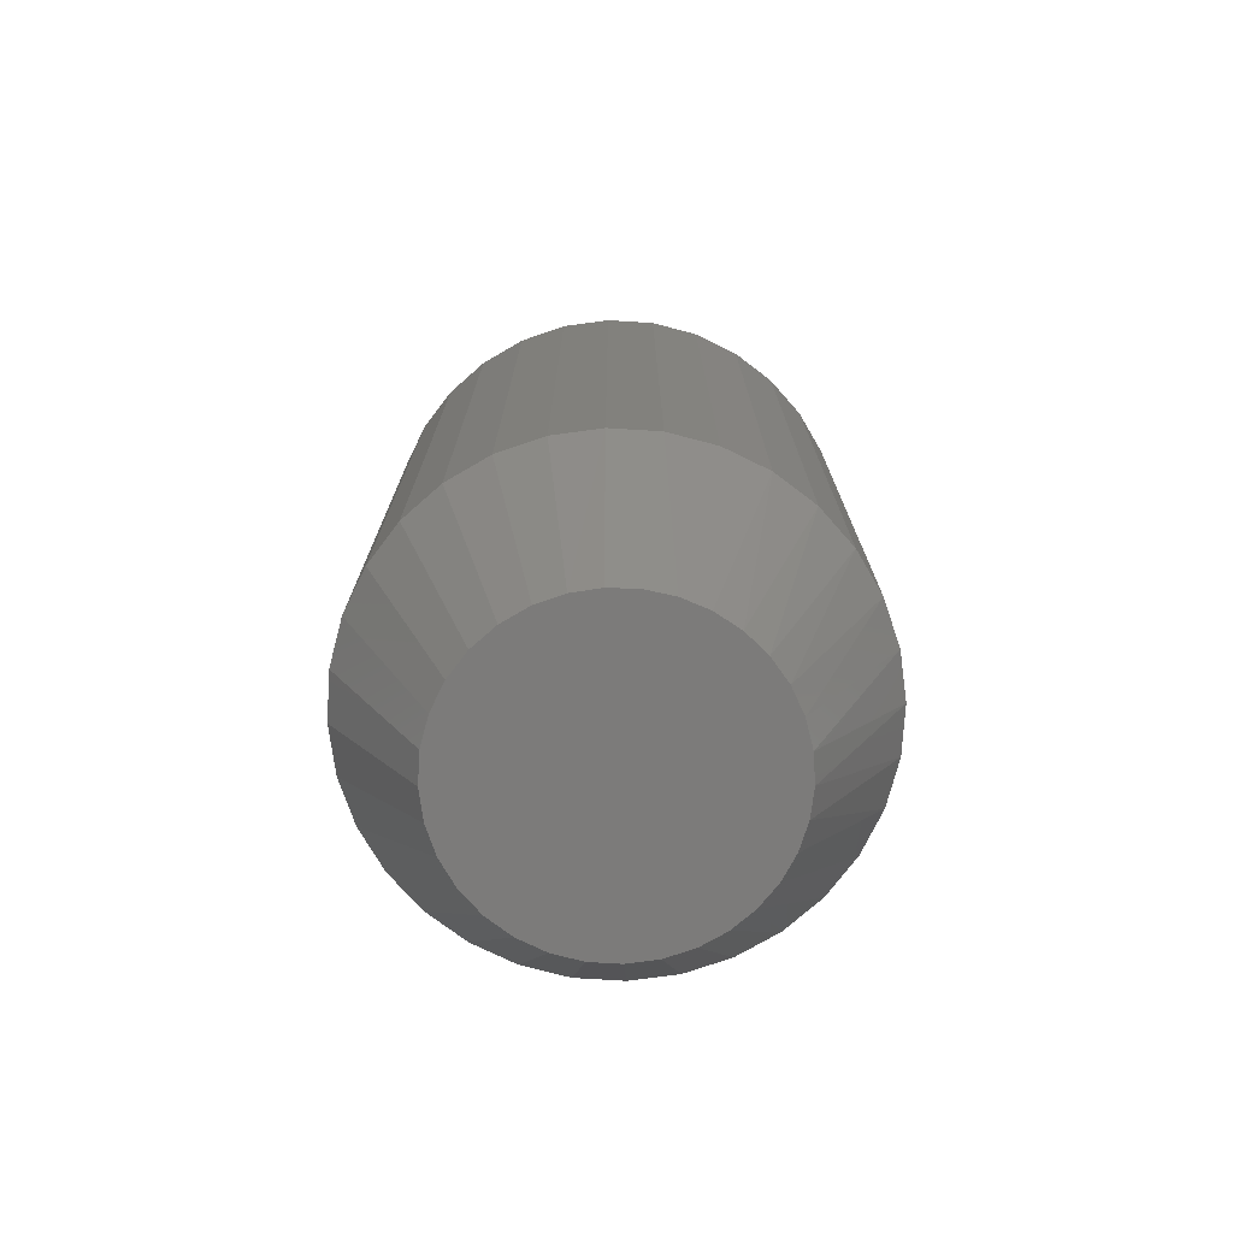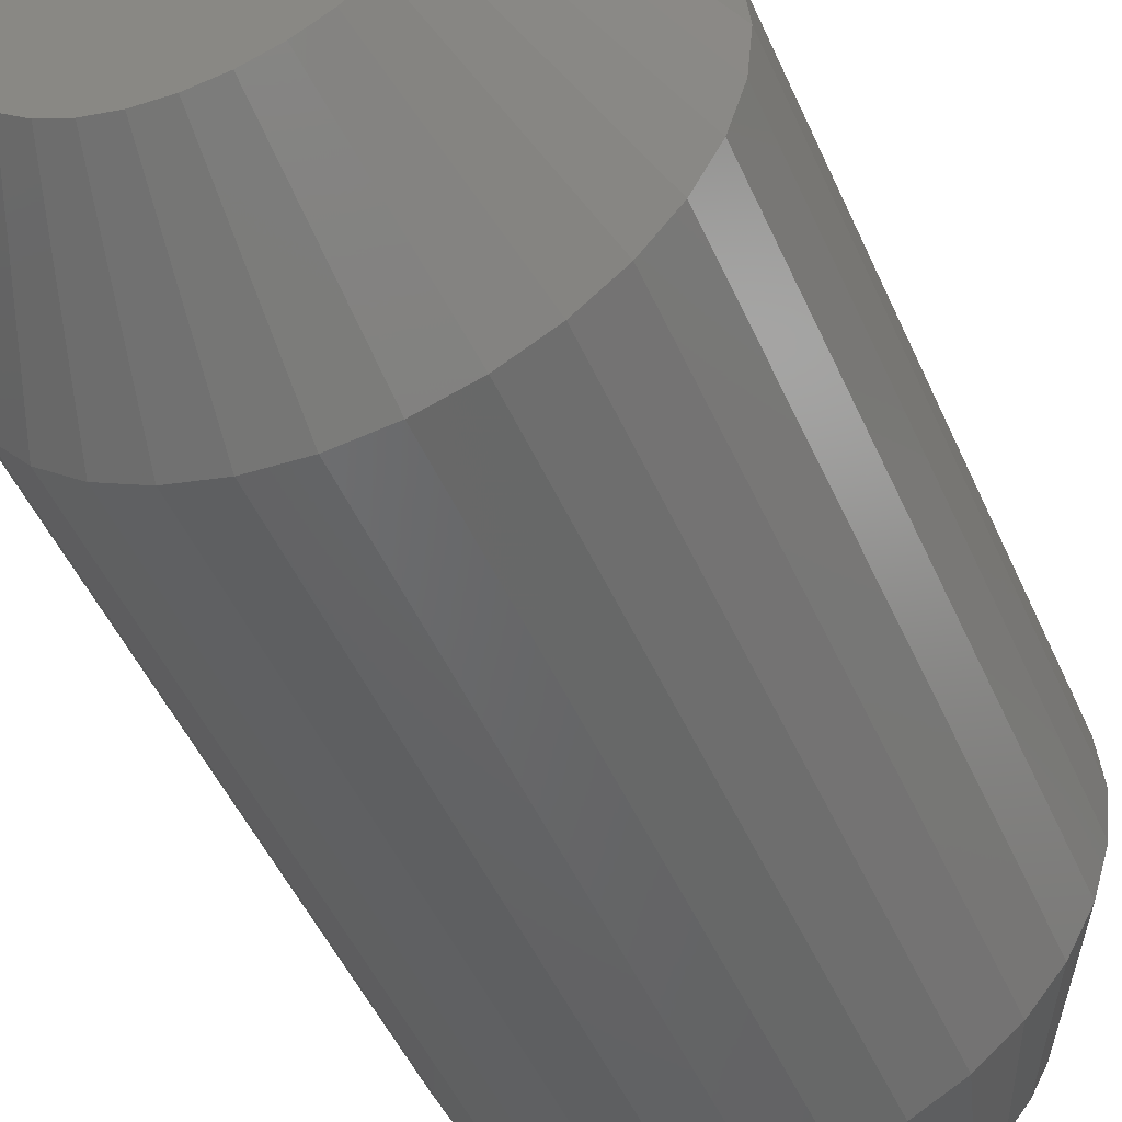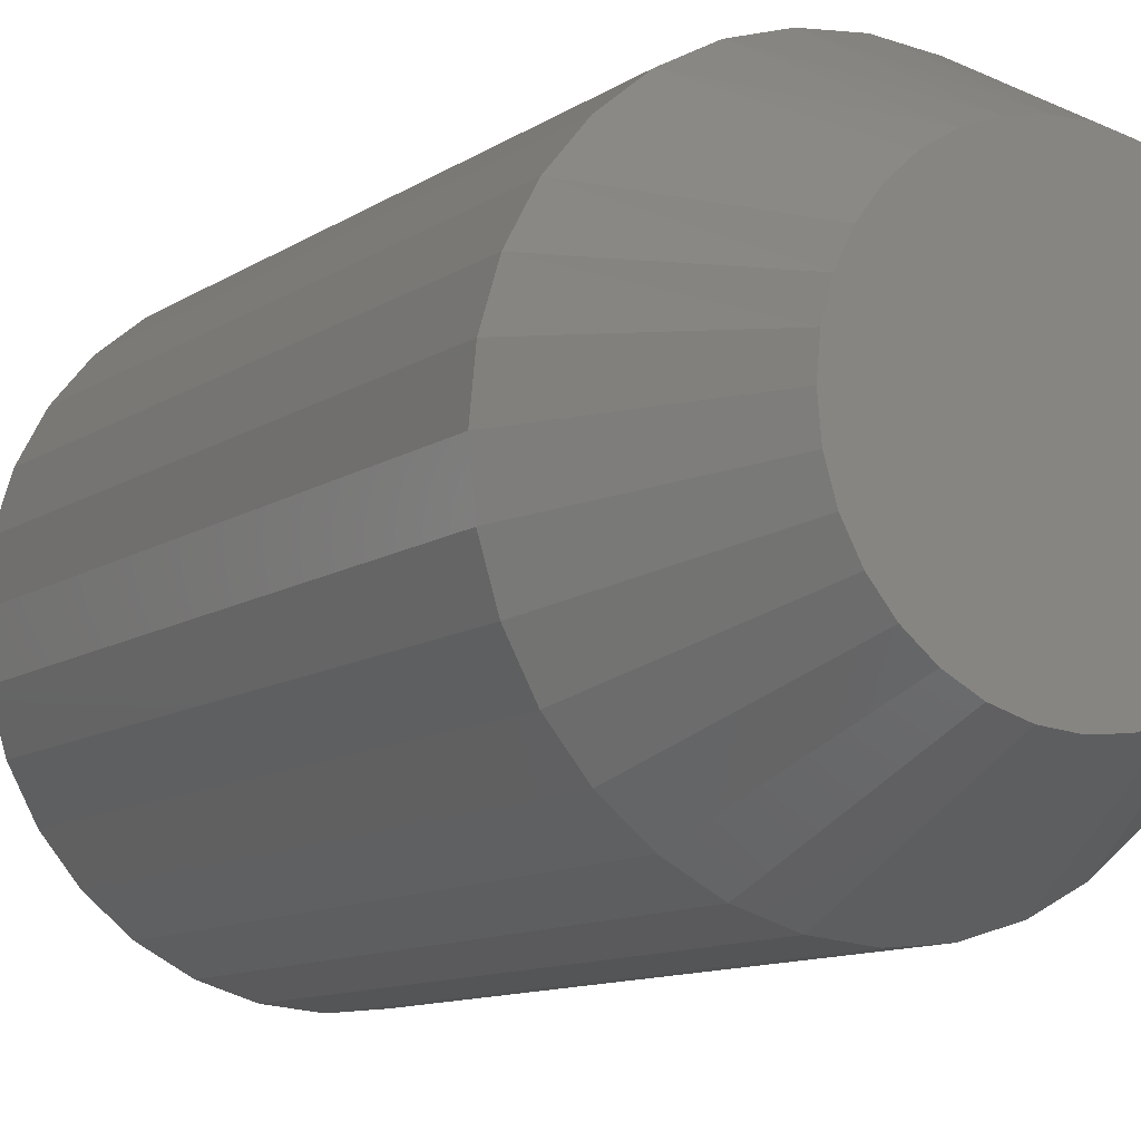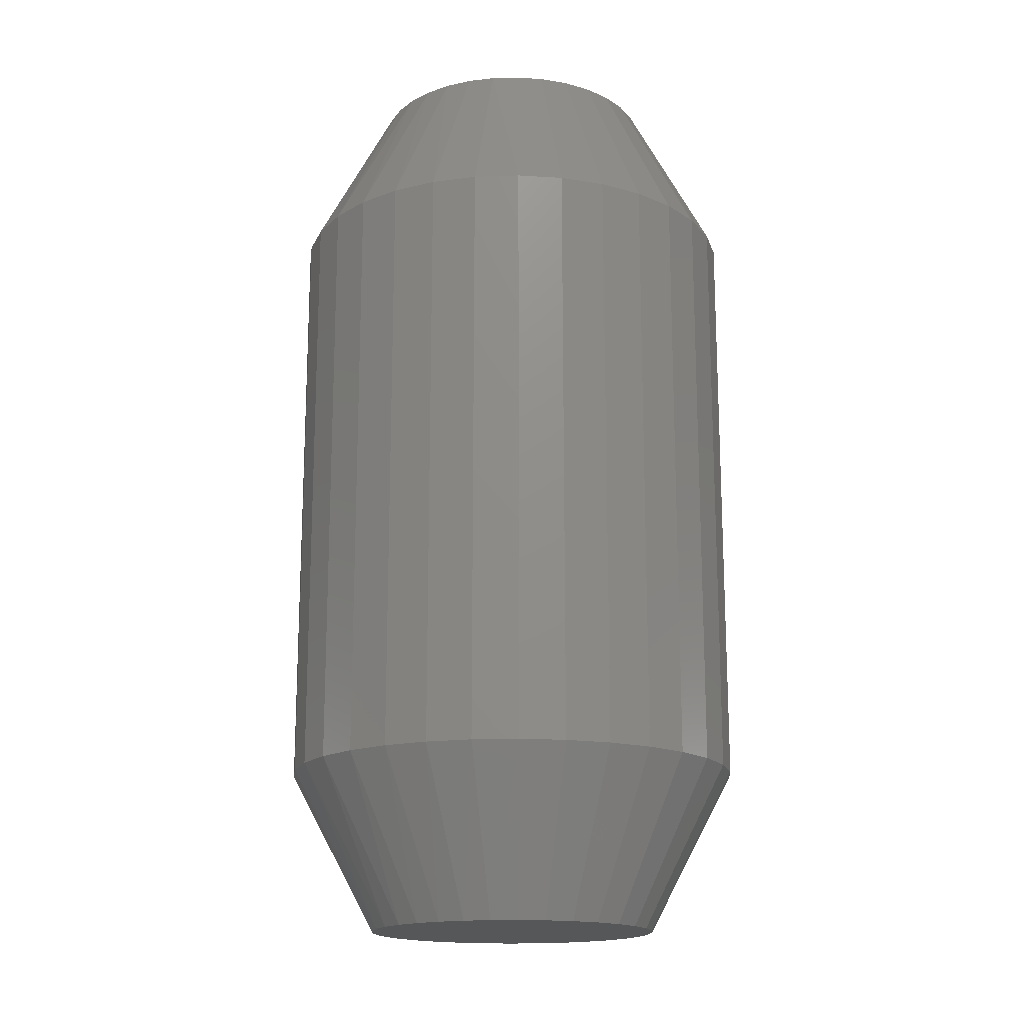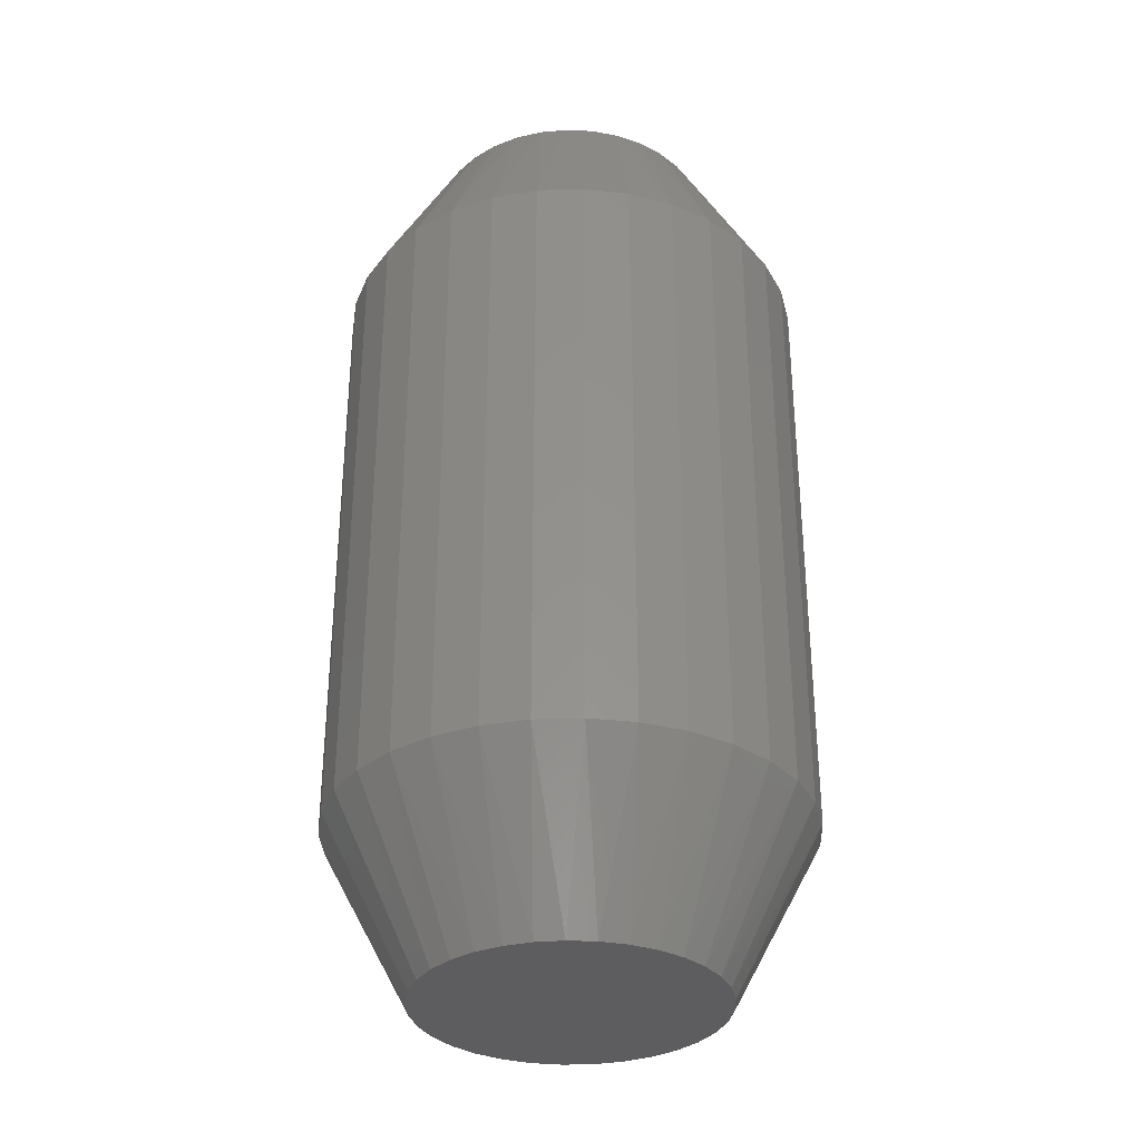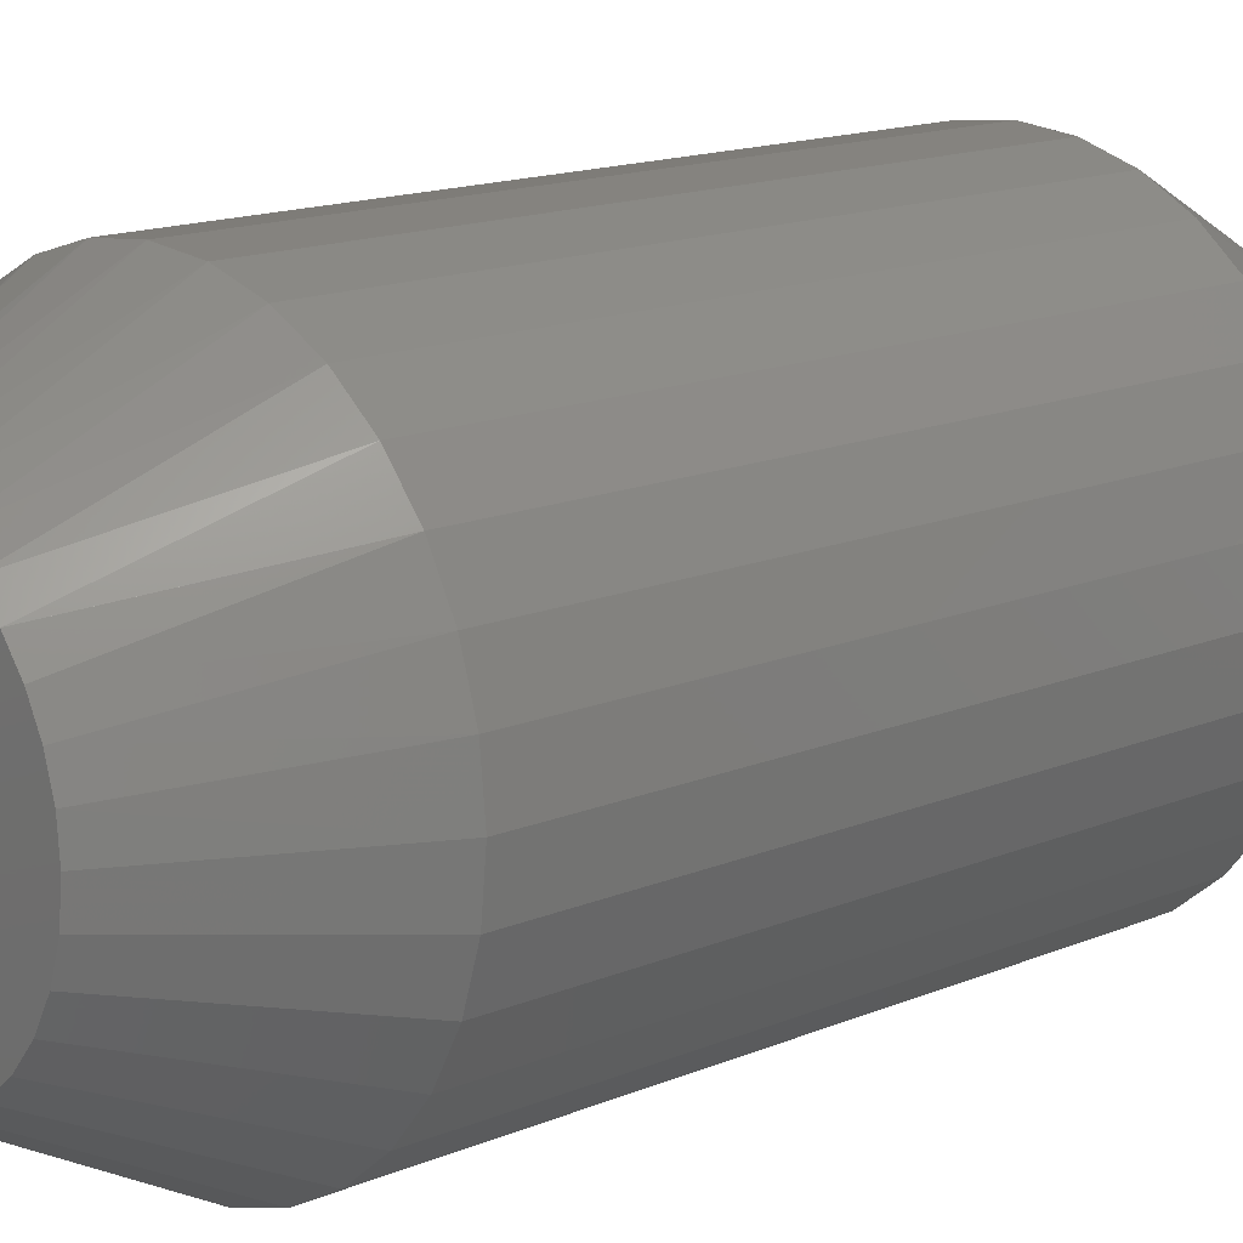
<metadata>
{"format":"stl","ext":"stl","renderer":"f3d","projection":"perspective","resolution":1024,"background":"white","views":[{"elev":-74.8,"azim":114.6,"up":"+Z"},{"elev":-48.7,"azim":-156.9,"up":"+Y"},{"elev":-10.1,"azim":149.2,"up":"+Y"},{"elev":-16.8,"azim":-102.9,"up":"+Z"},{"elev":-32.8,"azim":165.7,"up":"+Z"},{"elev":14.5,"azim":-133.0,"up":"+Y"}]}
</metadata>
<code>
# stl→obj: 130 verts, 256 faces
v 0.1945 -4.653e-17 0.1328
v 0.1945 -4.653e-17 0.6172
v 0.1908 -0.03706 0.1328
v 0.1908 -0.03706 0.6172
v 0.18 -0.0727 0.1328
v 0.18 -0.0727 0.6172
v 0.1625 -0.1055 0.1328
v 0.1625 -0.1055 0.6172
v 0.1389 -0.1343 0.1328
v 0.1389 -0.1343 0.6172
v 0.1101 -0.158 0.1328
v 0.1101 -0.158 0.6172
v 0.07722 -0.1755 0.1328
v 0.07722 -0.1755 0.6172
v 0.04158 -0.1863 0.1328
v 0.04158 -0.1863 0.6172
v 0.004523 -0.19 0.1328
v 0.004523 -0.19 0.6172
v -0.03254 -0.1863 0.1328
v -0.03254 -0.1863 0.6172
v -0.06817 -0.1755 0.1328
v -0.06817 -0.1755 0.6172
v -0.101 -0.158 0.1328
v -0.101 -0.158 0.6172
v -0.1298 -0.1343 0.1328
v -0.1298 -0.1343 0.6172
v -0.1534 -0.1055 0.1328
v -0.1534 -0.1055 0.6172
v -0.171 -0.0727 0.1328
v -0.171 -0.0727 0.6172
v -0.1818 -0.03706 0.1328
v -0.1818 -0.03706 0.6172
v -0.1854 2.326e-17 0.1328
v -0.1854 2.326e-17 0.6172
v -0.1818 0.03706 0.1328
v -0.1818 0.03706 0.6172
v -0.171 0.0727 0.1328
v -0.171 0.0727 0.6172
v -0.1534 0.1055 0.1328
v -0.1534 0.1055 0.6172
v -0.1298 0.1343 0.1328
v -0.1298 0.1343 0.6172
v -0.101 0.158 0.1328
v -0.101 0.158 0.6172
v -0.06817 0.1755 0.1328
v -0.06817 0.1755 0.6172
v -0.03254 0.1863 0.1328
v -0.03254 0.1863 0.6172
v 0.004523 0.19 0.1328
v 0.004523 0.19 0.6172
v 0.04158 0.1863 0.1328
v 0.04158 0.1863 0.6172
v 0.07722 0.1755 0.1328
v 0.07722 0.1755 0.6172
v 0.1101 0.158 0.1328
v 0.1101 0.158 0.6172
v 0.1389 0.1343 0.1328
v 0.1389 0.1343 0.6172
v 0.1625 0.1055 0.1328
v 0.1625 0.1055 0.6172
v 0.18 0.0727 0.1328
v 0.18 0.0727 0.6172
v 0.1908 0.03706 0.1328
v 0.1908 0.03706 0.6172
v 0.01556 0.1191 0.75
v -0.006517 0.1191 0.75
v -0.02822 0.1151 0.75
v 0.03727 0.1151 0.75
v -0.04881 0.1071 0.75
v 0.05786 0.1071 0.75
v -0.06759 0.09549 0.75
v 0.07663 0.09549 0.75
v 0.071 -0.09949 0.75
v -0.04127 -0.1105 0.75
v 0.05031 -0.1105 0.75
v -0.01882 -0.1174 0.75
v 0.02787 -0.1174 0.75
v 0.004523 -0.1197 0.75
v 0.09295 0.08061 0.75
v -0.0839 0.08061 0.75
v 0.1063 0.06299 0.75
v -0.09721 0.06299 0.75
v 0.1161 0.04322 0.75
v -0.1071 0.04322 0.75
v 0.1221 0.02199 0.75
v -0.1131 0.02199 0.75
v 0.1242 9.645e-17 0.75
v -0.1151 -2.827e-07 0.75
v 0.1219 -0.02334 0.75
v -0.1128 -0.02334 0.75
v 0.1151 -0.04579 0.75
v -0.106 -0.04579 0.75
v 0.104 -0.06648 0.75
v -0.09497 -0.06648 0.75
v 0.08913 -0.08461 0.75
v -0.08009 -0.08461 0.75
v -0.06195 -0.09949 0.75
v -0.02822 0.1151 0
v -0.006517 0.1191 0
v 0.01556 0.1191 0
v 0.03727 0.1151 0
v -0.04881 0.1071 0
v 0.05786 0.1071 0
v -0.06759 0.09549 0
v 0.07663 0.09549 0
v 0.05031 -0.1105 0
v -0.04127 -0.1105 0
v 0.071 -0.09949 0
v -0.01882 -0.1174 0
v 0.02787 -0.1174 0
v 0.004523 -0.1197 0
v -0.06195 -0.09949 0
v -0.08009 -0.08461 0
v 0.08913 -0.08461 0
v -0.09497 -0.06648 0
v 0.104 -0.06648 0
v -0.106 -0.04579 0
v 0.1151 -0.04579 0
v -0.1128 -0.02334 0
v 0.1219 -0.02334 0
v -0.1151 -2.827e-07 0
v 0.1242 9.645e-17 0
v -0.1131 0.02199 0
v 0.1221 0.02199 0
v -0.1071 0.04322 0
v 0.1161 0.04322 0
v -0.09721 0.06299 0
v 0.1063 0.06299 0
v -0.0839 0.08061 0
v 0.09295 0.08061 0
f 1 2 3
f 3 2 4
f 3 4 5
f 5 4 6
f 5 6 7
f 7 6 8
f 7 8 9
f 9 8 10
f 9 10 11
f 11 10 12
f 11 12 13
f 13 12 14
f 13 14 15
f 15 14 16
f 15 16 17
f 17 16 18
f 17 18 19
f 19 18 20
f 19 20 21
f 21 20 22
f 21 22 23
f 23 22 24
f 23 24 25
f 25 24 26
f 25 26 27
f 27 26 28
f 27 28 29
f 29 28 30
f 29 30 31
f 31 30 32
f 31 32 33
f 33 32 34
f 33 34 35
f 35 34 36
f 35 36 37
f 37 36 38
f 37 38 39
f 39 38 40
f 39 40 41
f 41 40 42
f 41 42 43
f 43 42 44
f 43 44 45
f 45 44 46
f 45 46 47
f 47 46 48
f 47 48 49
f 49 48 50
f 49 50 51
f 51 50 52
f 51 52 53
f 53 52 54
f 53 54 55
f 55 54 56
f 55 56 57
f 57 56 58
f 57 58 59
f 59 58 60
f 59 60 61
f 61 60 62
f 61 62 63
f 63 62 64
f 63 64 1
f 1 64 2
f 65 66 67
f 65 67 68
f 68 67 69
f 68 69 70
f 70 69 71
f 70 71 72
f 73 74 75
f 75 74 76
f 75 76 77
f 77 76 78
f 72 71 79
f 79 71 80
f 79 80 81
f 81 80 82
f 81 82 83
f 83 82 84
f 83 84 85
f 85 84 86
f 85 86 87
f 87 86 88
f 87 88 89
f 89 88 90
f 89 90 91
f 91 90 92
f 91 92 93
f 93 92 94
f 93 94 95
f 95 94 96
f 95 96 73
f 73 96 97
f 73 97 74
f 12 75 14
f 14 75 77
f 14 77 16
f 16 77 78
f 16 78 18
f 18 78 76
f 18 76 20
f 75 12 73
f 73 12 10
f 73 10 95
f 95 10 8
f 95 8 93
f 93 8 6
f 93 6 91
f 91 6 4
f 91 4 89
f 89 4 2
f 89 2 87
f 96 24 97
f 97 24 22
f 97 22 74
f 74 22 20
f 74 20 76
f 24 96 26
f 26 96 94
f 26 94 28
f 28 94 92
f 28 92 30
f 30 92 90
f 30 90 32
f 32 90 88
f 32 88 34
f 60 58 79
f 58 56 72
f 79 58 72
f 68 70 54
f 70 56 54
f 72 56 70
f 52 50 65
f 68 52 65
f 68 54 52
f 50 48 66
f 65 50 66
f 48 46 67
f 66 48 67
f 46 44 69
f 67 46 69
f 80 71 42
f 71 44 42
f 69 44 71
f 80 42 40
f 80 40 82
f 82 40 38
f 82 38 84
f 84 38 36
f 84 36 86
f 86 36 34
f 86 34 88
f 79 81 60
f 60 81 83
f 60 83 62
f 62 83 85
f 62 85 64
f 64 85 87
f 64 87 2
f 98 99 100
f 101 98 100
f 102 98 101
f 103 102 101
f 104 102 103
f 105 104 103
f 106 107 108
f 109 107 106
f 110 109 106
f 111 109 110
f 107 112 108
f 108 112 113
f 108 113 114
f 114 113 115
f 114 115 116
f 116 115 117
f 116 117 118
f 118 117 119
f 118 119 120
f 120 119 121
f 120 121 122
f 122 121 123
f 122 123 124
f 124 123 125
f 124 125 126
f 126 125 127
f 126 127 128
f 128 127 129
f 128 129 130
f 130 129 104
f 130 104 105
f 110 15 111
f 111 15 17
f 111 17 109
f 109 17 19
f 109 19 107
f 107 19 21
f 107 21 112
f 112 21 23
f 112 23 113
f 113 23 25
f 113 25 115
f 115 25 27
f 115 27 117
f 117 27 29
f 117 29 119
f 119 29 31
f 119 31 121
f 121 31 33
f 15 110 13
f 13 110 106
f 13 106 11
f 11 106 108
f 11 108 9
f 9 108 114
f 9 114 7
f 7 114 116
f 7 116 5
f 5 116 118
f 5 118 3
f 3 118 120
f 3 120 1
f 1 120 122
f 130 57 59
f 105 55 57
f 105 57 130
f 53 103 101
f 53 55 103
f 103 55 105
f 100 49 51
f 100 51 101
f 51 53 101
f 99 47 49
f 99 49 100
f 98 45 47
f 98 47 99
f 102 43 45
f 102 45 98
f 41 104 129
f 41 43 104
f 104 43 102
f 39 41 129
f 1 122 63
f 63 122 124
f 63 124 61
f 61 124 126
f 61 126 59
f 59 126 128
f 59 128 130
f 121 33 123
f 123 33 35
f 123 35 125
f 125 35 37
f 125 37 127
f 127 37 39
f 127 39 129

</code>
